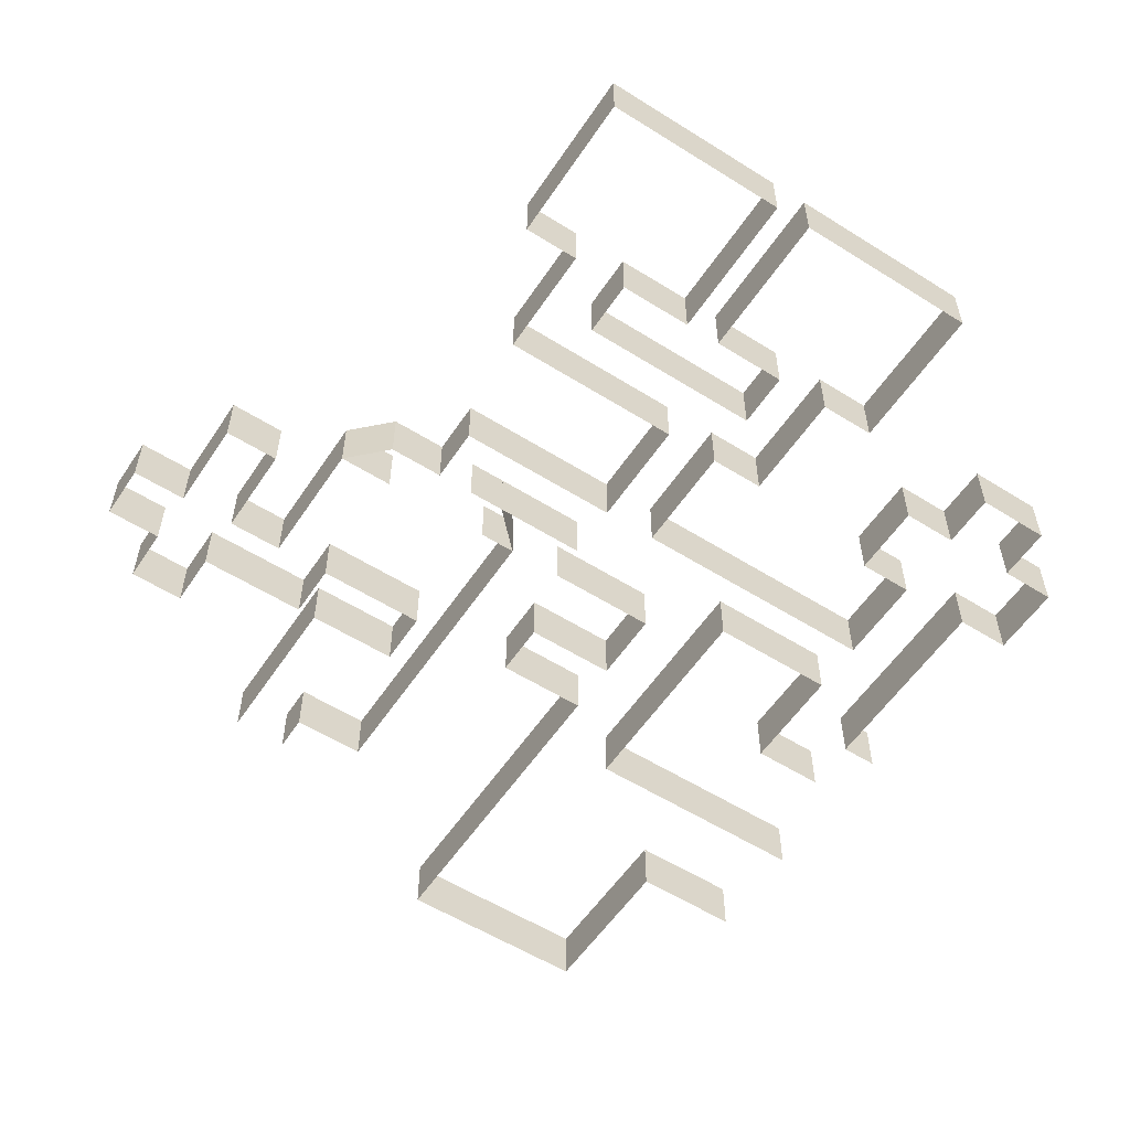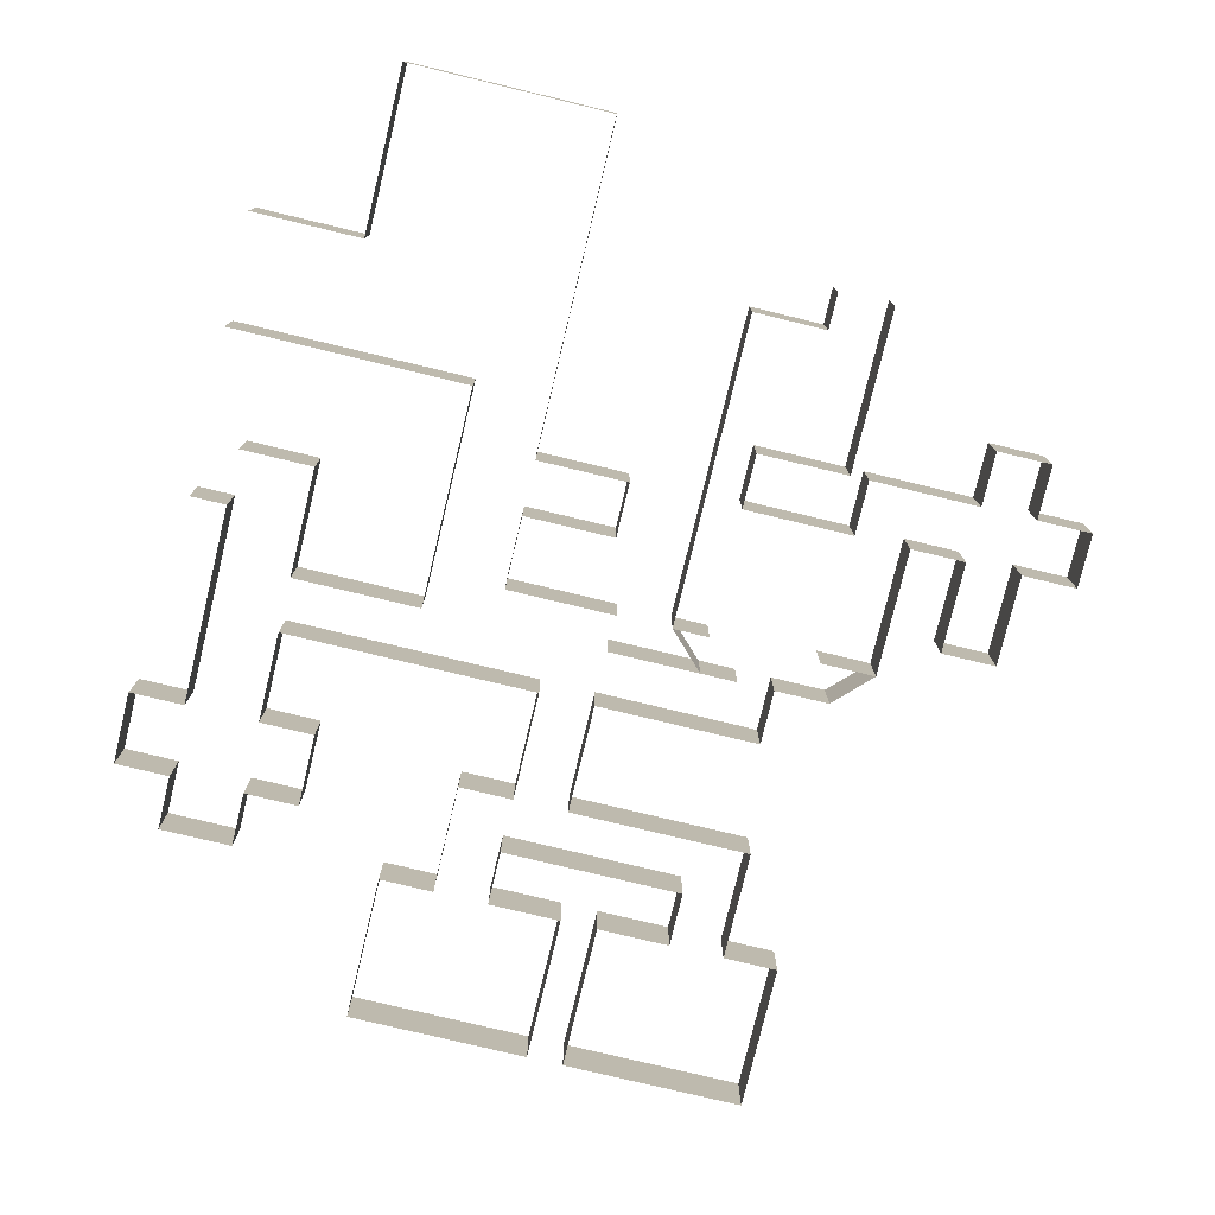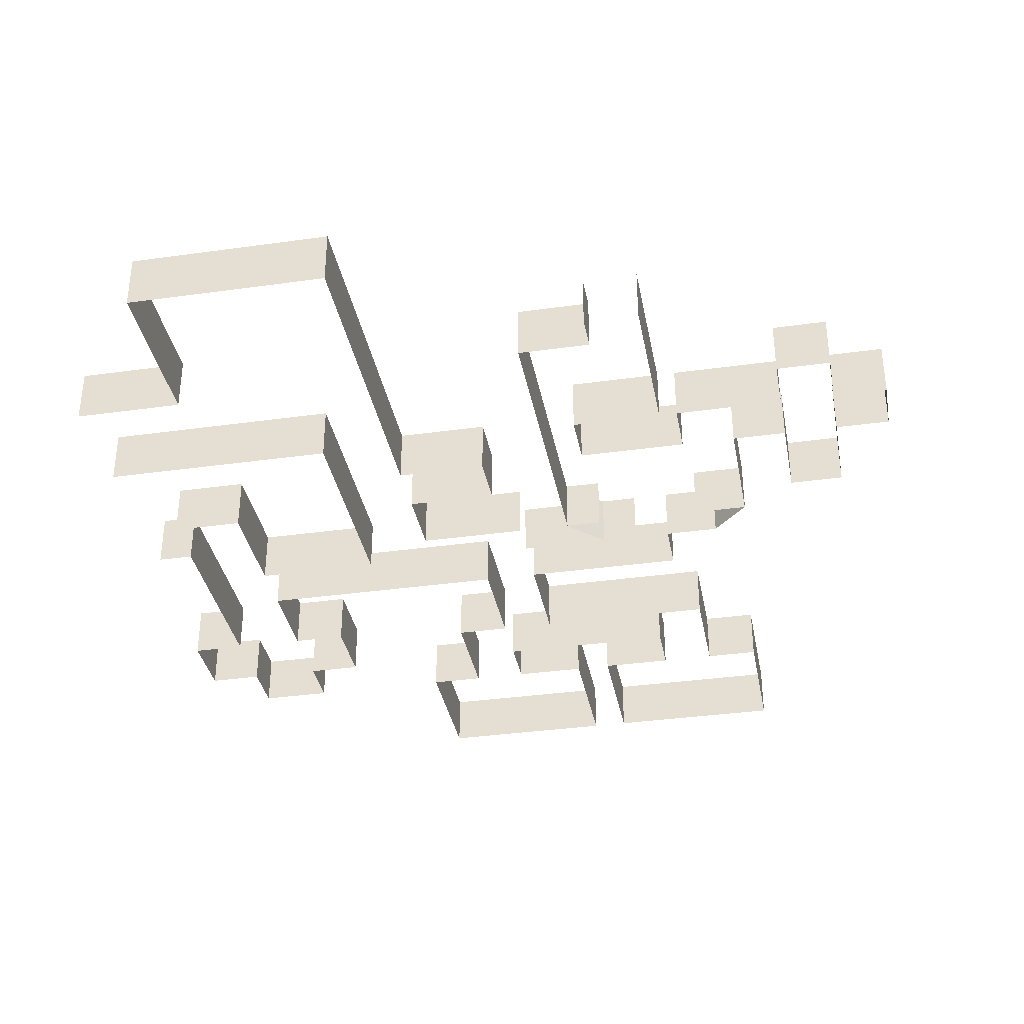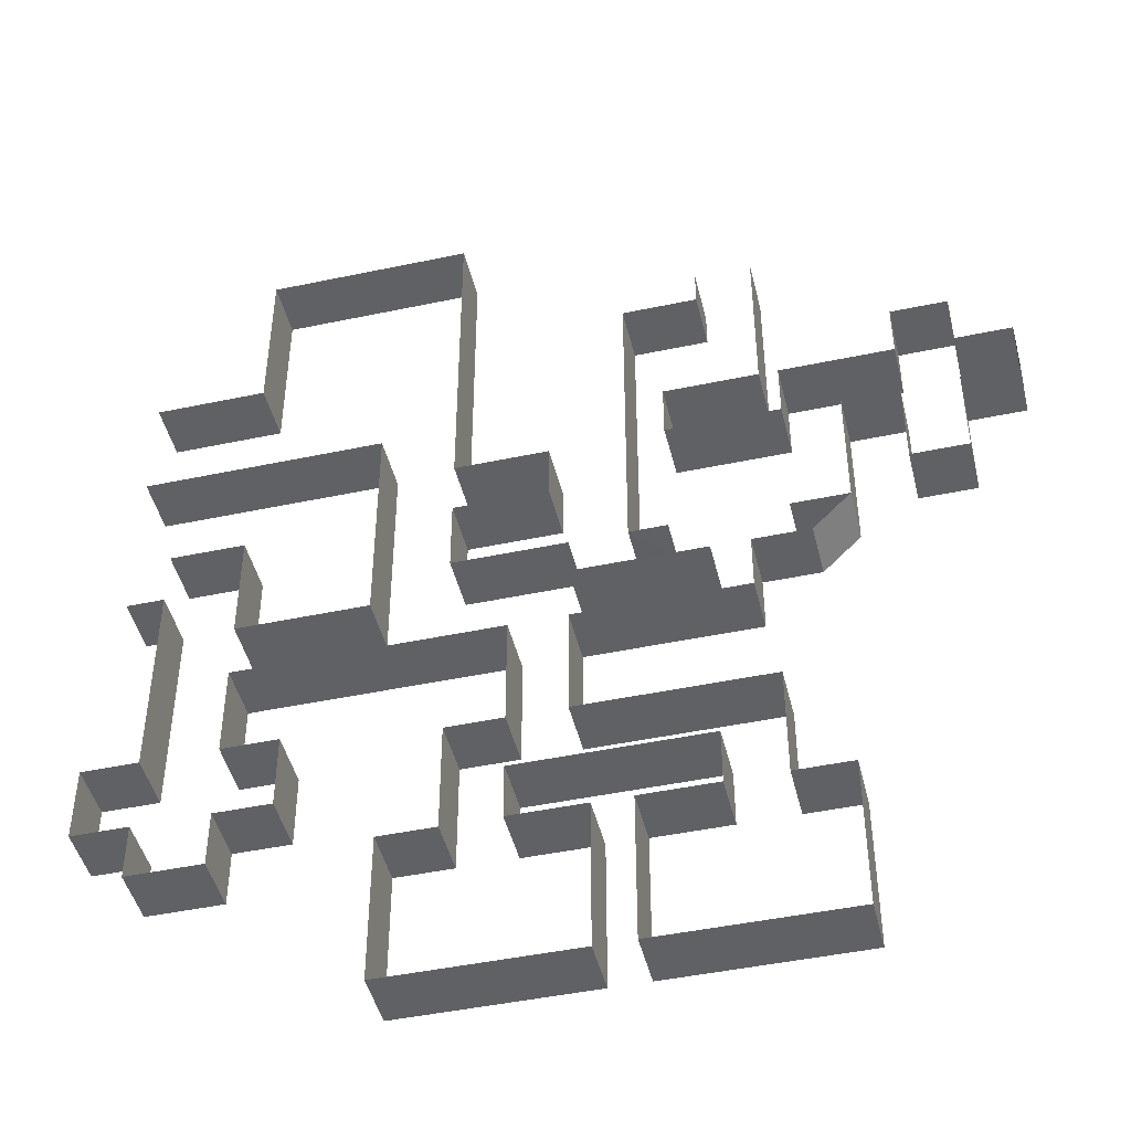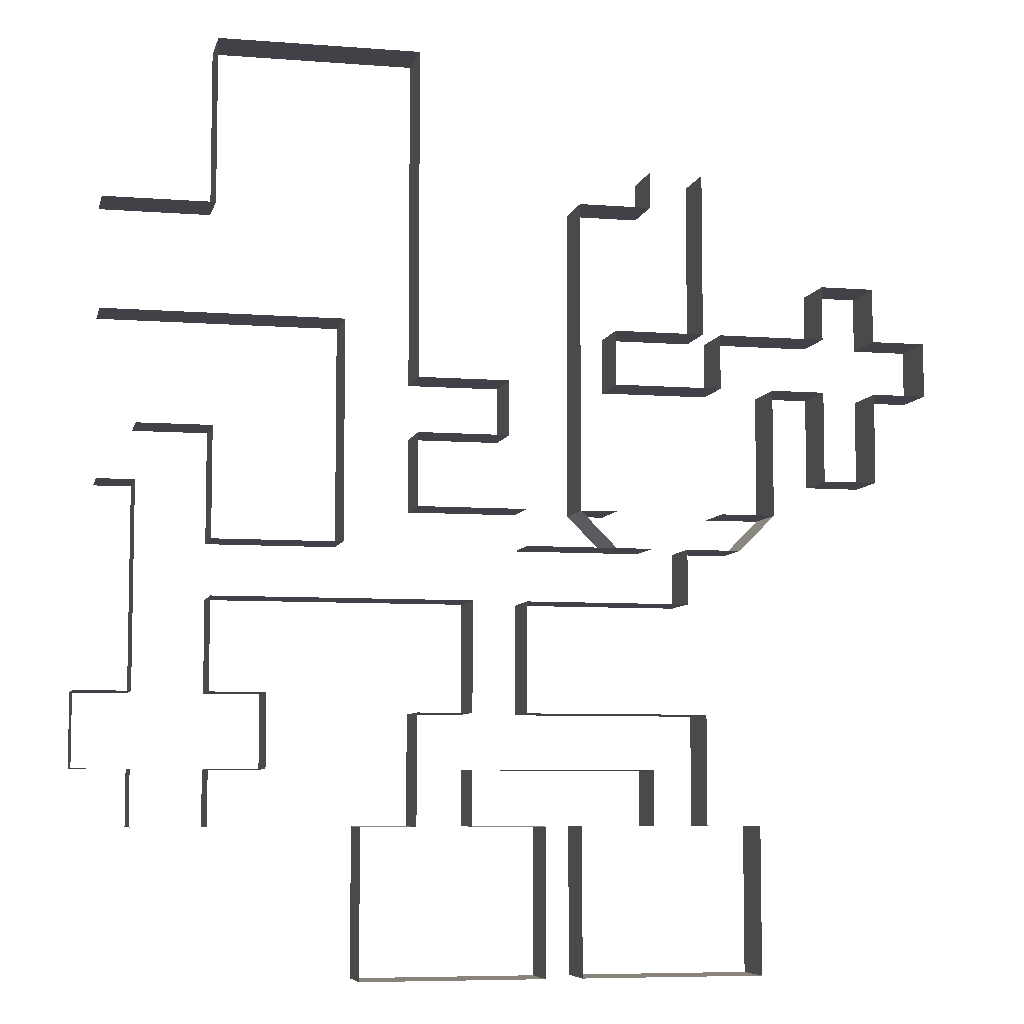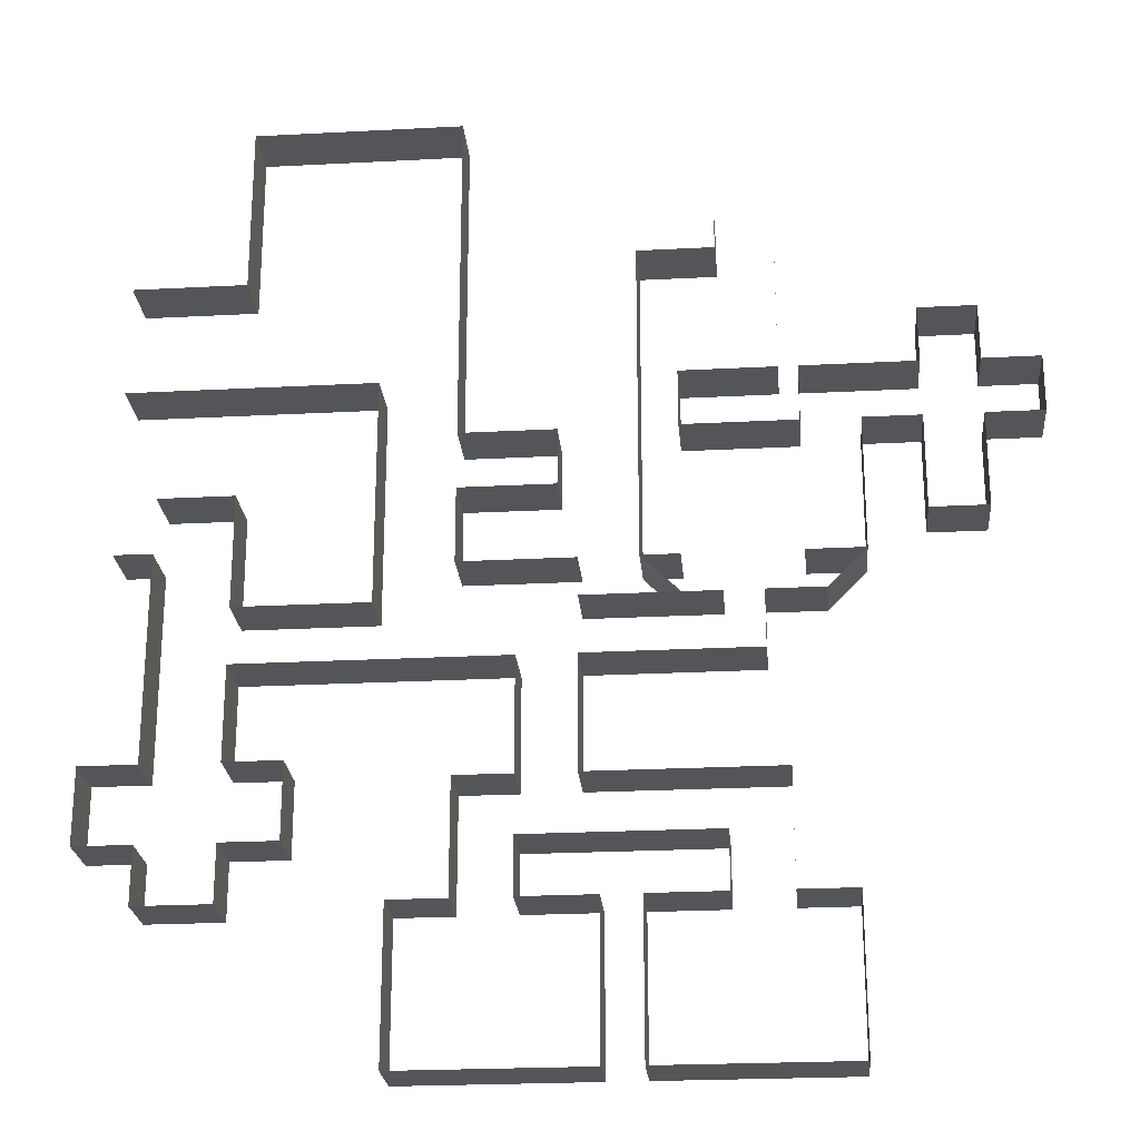
<metadata>
{"format":"obj","ext":"obj","renderer":"f3d","projection":"perspective","resolution":1024,"background":"white","views":[{"elev":-56.3,"azim":146.7,"up":"+Y"},{"elev":-77.8,"azim":-13.5,"up":"+Y"},{"elev":-35.4,"azim":10.5,"up":"+Y"},{"elev":-46.0,"azim":13.6,"up":"+Z"},{"elev":-6.8,"azim":-12.9,"up":"+Z"},{"elev":-24.0,"azim":5.0,"up":"+Z"}]}
</metadata>
<code>
o wall_03
g wall_03
v 55 0 -73
v 55 0 -71
v 55 3 -73
v 55 3 -71
v 55 9.99e-05 -80
v 55 3 -80
v 52 0 -71
v 52 0 -73
v 52 3 -71
v 52 3 -73
v 50 9.99e-05 -73
v 50 3 -73
v 48 0.0002 -73
v 48 3 -73
v 52 9.99e-05 -80
v 52 3 -80
v 50 0.0002 -80
v 50 3 -80
v 48 0.0002999 -80
v 48 3 -73
v 48 3 -80
v 48 0.0004001 -83
v 48 3 -83
v 48 0.0005 -90
v 48 3 -90
v 50 0.0002999 -83
v 50 3 -83
v 50 3 -80
v 50 0.0004001 -90
v 50 3 -90
v 56 0.0005 -90
v 59 0.0006001 -90
v 56 3 -90
v 59 3 -90
v 57 0.0007 -92
v 57 3 -92
v 54 0.0006001 -92
v 54 3 -92
v 50 0.0006001 -92
v 48 3 -90
v 50 3 -92
v 52 0.0005 -92
v 45 0.0006001 -92
v 52 3 -92
v 45 3 -92
v 45 0.0007 -95
v 52 0.0006001 -95
v 45 3 -95
v 52 3 -95
v 54 0.0007 -95
v 54 3 -95
v 59 0.0005 -83
v 59 3 -83
v 62 0.0006001 -83
v 62 3 -83
v 62 0.0007 -88
v 62 3 -88
v 65 0.0007999 -88
v 65 3.001 -88
v 65 0.0007 -83
v 65 3 -83
v 68 0.0007999 -83
v 68 3.001 -83
v 68 0.0009 -80
v 68 3.001 -80
v 65 0.0007999 -80
v 65 3.001 -80
v 65 0.0009 -77
v 65 3.001 -77
v 62 0.0007999 -77
v 62 3.001 -77
v 62 0.0007 -80
v 62 3 -80
v 59 0.0006001 -80
v 59 3 -80
v 56 0.0005 -80
v 56 3 -80
v 56 0.0004001 -83
v 56 3 -83
v 50 3 -83
v 55 0.0012 -104
v 55 0.0011 -101
v 55 3 -104
v 55 3 -101
v 55 0.0013 -107
v 55 3 -107
v 58 0.0014 -107
v 58 3 -107
v 58 0.0015 -115
v 58 3 -115
v 55 0.0014 -115
v 55 3 -115
v 48 0.0014 -115
v 52 0.0013 -115
v 48 3 -115
v 52 3 -115
v 48 0.0013 -107
v 48 3 -107
v 52 0.0012 -107
v 52 3 -107
v 52 0.0011 -104
v 52 3 -104
v 45 0.0009999 -104
v 45 3 -104
v 52 0.0009999 -101
v 45 0.0009 -101
v 52 3 -101
v 45 3 -101
v 42 0.0011 -104
v 42 3 -104
v 45 0.0007999 -98
v 45 2.999 -98
v 45 2.999 -95
v 42 0.0009 -98
v 42 0.0009999 -101
v 42 3 -98
v 42 3 -101
v 42 0.0007999 -95
v 42 2.999 -95
v 39 0.0011 -101
v 39 3 -101
v 39 0.0012 -104
v 39 3 -104
v 39 0.0013 -107
v 39 3 -107
v 42 0.0012 -107
v 42 3 -107
v 46 0.0013 -107
v 46 3 -107
v 46 0.0014 -115
v 46 3 -115
v 42 0.0013 -115
v 42 3 -115
v 39 0.0014 -115
v 39 3 -115
v 36 0.0015 -115
v 36 3 -115
v 36 0.0014 -107
v 36 3 -107
v 39 3 -107
v 24 0.0014 -104
v 24 0.0015 -107
v 24 3 -104
v 24 3 -107
v 28 0.0014 -107
v 28 3 -107
v 28 0.0013 -104
v 28 3 -104
v 31 0.0014 -104
v 31 3 -104
v 31 0.0013 -100
v 31 3 -100
v 28 0.0012 -100
v 28 3 -100
v 28 0.0011 -95
v 28 3 -95
v 24 0.0012 -95
v 24 0.0013 -100
v 24 3 -95
v 24 3 -100
v 21 0.0014 -100
v 21 3 -100
v 21 0.0015 -104
v 21 3 -104
v 24 0.0011 -92
v 24 3 -92
v 22 0.0013 -89
v 24 0.0012 -89
v 22 3 -89
v 24 3 -89
v 28 0.0009999 -92
v 28 0.0011 -89
v 28 3 -92
v 28 3 -89
v 28 0.0012 -86
v 28 3 -86
v 24 0.0013 -86
v 24 3 -86
v 35 0.0009 -92
v 35 3 -92
v 35 0.0009999 -95
v 35 3 -95
v 39 0.0009 -95
v 39 3 -95
v 42 3 -95
v 45 0.0007 -90
v 42 0.0007999 -90
v 45 3 -90
v 42 3 -90
v 39 0.0009 -90
v 39 0.0009999 -86
v 39 3 -90
v 39 3 -86
v 41 0.0011 -86
v 41 3 -86
v 44 0.0012 -86
v 44 0.0013 -83
v 44 3 -86
v 44 3.001 -83
v 41 0.0012 -83
v 41 3 -83
v 39 0.0011 -83
v 39 3 -83
v 35 0.0009999 -90
v 35 3 -90
v 35 3 -92
v 35 0.0011 -86
v 35 3 -86
v 28 0.0014 -80
v 35 0.0013 -80
v 28 3 -80
v 35 3 -80
v 22 0.0016 -80
v 24 0.0015 -80
v 22 3 -80
v 24 3 -80
v 28 0.0016 -74
v 22 0.0017 -74
v 28 3 -74
v 22 3 -74
v 39 0.0013 -65
v 35 0.0014 -65
v 39 3 -65
v 35 3 -65
v 39 0.0012 -80
v 39 3 -80
v 28 0 -65
v 28 3 -65
v 28 3 -74
v 28 3 -65
v 28 0.0014 -65
v 35 0.0012 -83
v 35 3 -83
v 35 3 -86
v 35 0.00125 -81.5
v 39 0.00115 -81.5
v 50 3 -90
v 48 3 -90
v 59 3 -90
v 56 3 -90
g wall_03
f 212 235 233
f 212 210 235
f 235 232 233
f 203 202 236
f 236 225 226
f 203 236 226
f 3 1 2
f 2 4 3
f 6 5 1
f 1 3 6
f 9 7 8
f 8 10 9
f 10 8 11
f 11 12 10
f 12 11 13
f 13 14 12
f 16 15 5
f 5 6 16
f 18 17 15
f 15 16 18
f 20 13 19
f 19 21 20
f 21 19 22
f 22 23 21
f 23 22 24
f 24 25 23
f 27 26 17
f 17 28 27
f 25 24 29
f 29 30 25
f 33 31 32
f 32 34 33
f 36 35 32
f 32 34 36
f 38 37 35
f 35 36 38
f 40 24 39
f 39 41 40
f 44 42 43
f 43 45 44
f 48 46 47
f 47 49 48
f 49 47 50
f 50 51 49
f 51 50 37
f 37 38 51
f 34 32 52
f 52 53 34
f 53 52 54
f 54 55 53
f 55 54 56
f 56 57 55
f 57 56 58
f 58 59 57
f 59 58 60
f 60 61 59
f 61 60 62
f 62 63 61
f 63 62 64
f 64 65 63
f 65 64 66
f 66 67 65
f 67 66 68
f 68 69 67
f 69 68 70
f 70 71 69
f 71 70 72
f 72 73 71
f 73 72 74
f 74 75 73
f 75 74 76
f 76 77 75
f 77 76 78
f 78 79 77
f 79 78 26
f 26 80 79
f 83 81 82
f 82 84 83
f 86 85 81
f 81 83 86
f 88 87 85
f 85 86 88
f 90 89 87
f 87 88 90
f 92 91 89
f 89 90 92
f 95 93 94
f 94 96 95
f 96 94 91
f 91 92 96
f 98 97 93
f 93 95 98
f 100 99 97
f 97 98 100
f 102 101 99
f 99 100 102
f 104 103 101
f 101 102 104
f 107 105 106
f 106 108 107
f 84 82 105
f 105 107 84
f 110 109 103
f 103 104 110
f 108 106 111
f 111 112 108
f 112 111 46
f 46 113 112
f 116 114 115
f 115 117 116
f 119 118 114
f 114 116 119
f 117 115 120
f 120 121 117
f 121 120 122
f 122 123 121
f 123 122 124
f 124 125 123
f 127 126 109
f 109 110 127
f 129 128 126
f 126 127 129
f 131 130 128
f 128 129 131
f 133 132 130
f 130 131 133
f 135 134 132
f 132 133 135
f 137 136 134
f 134 135 137
f 139 138 136
f 136 137 139
f 140 124 138
f 138 139 140
f 143 141 142
f 142 144 143
f 144 142 145
f 145 146 144
f 146 145 147
f 147 148 146
f 148 147 149
f 149 150 148
f 150 149 151
f 151 152 150
f 152 151 153
f 153 154 152
f 154 153 155
f 155 156 154
f 159 157 158
f 158 160 159
f 160 158 161
f 161 162 160
f 162 161 163
f 163 164 162
f 164 163 141
f 141 143 164
f 166 165 157
f 157 159 166
f 169 167 168
f 168 170 169
f 170 168 165
f 165 166 170
f 173 171 172
f 172 174 173
f 174 172 175
f 175 176 174
f 176 175 177
f 177 178 176
f 180 179 171
f 171 173 180
f 156 155 181
f 181 182 156
f 182 181 183
f 183 184 182
f 184 183 118
f 118 185 184
f 188 186 187
f 187 189 188
f 192 190 191
f 191 193 192
f 193 191 194
f 194 195 193
f 198 196 197
f 197 199 198
f 199 197 200
f 200 201 199
f 195 194 196
f 196 198 195
f 189 187 190
f 190 192 189
f 201 200 202
f 202 203 201
f 205 204 179
f 179 206 205
f 208 207 204
f 204 205 208
f 211 209 210
f 210 212 211
f 215 213 214
f 214 216 215
f 216 214 209
f 209 211 216
f 219 217 218
f 218 220 219
f 223 221 222
f 222 224 223
f 226 225 221
f 221 223 226
f 228 227 217
f 217 229 228
f 230 224 222
f 222 231 230
f 233 232 207
f 207 234 233
f 237 29 24
f 24 238 237
f 239 32 31
f 31 240 239

</code>
